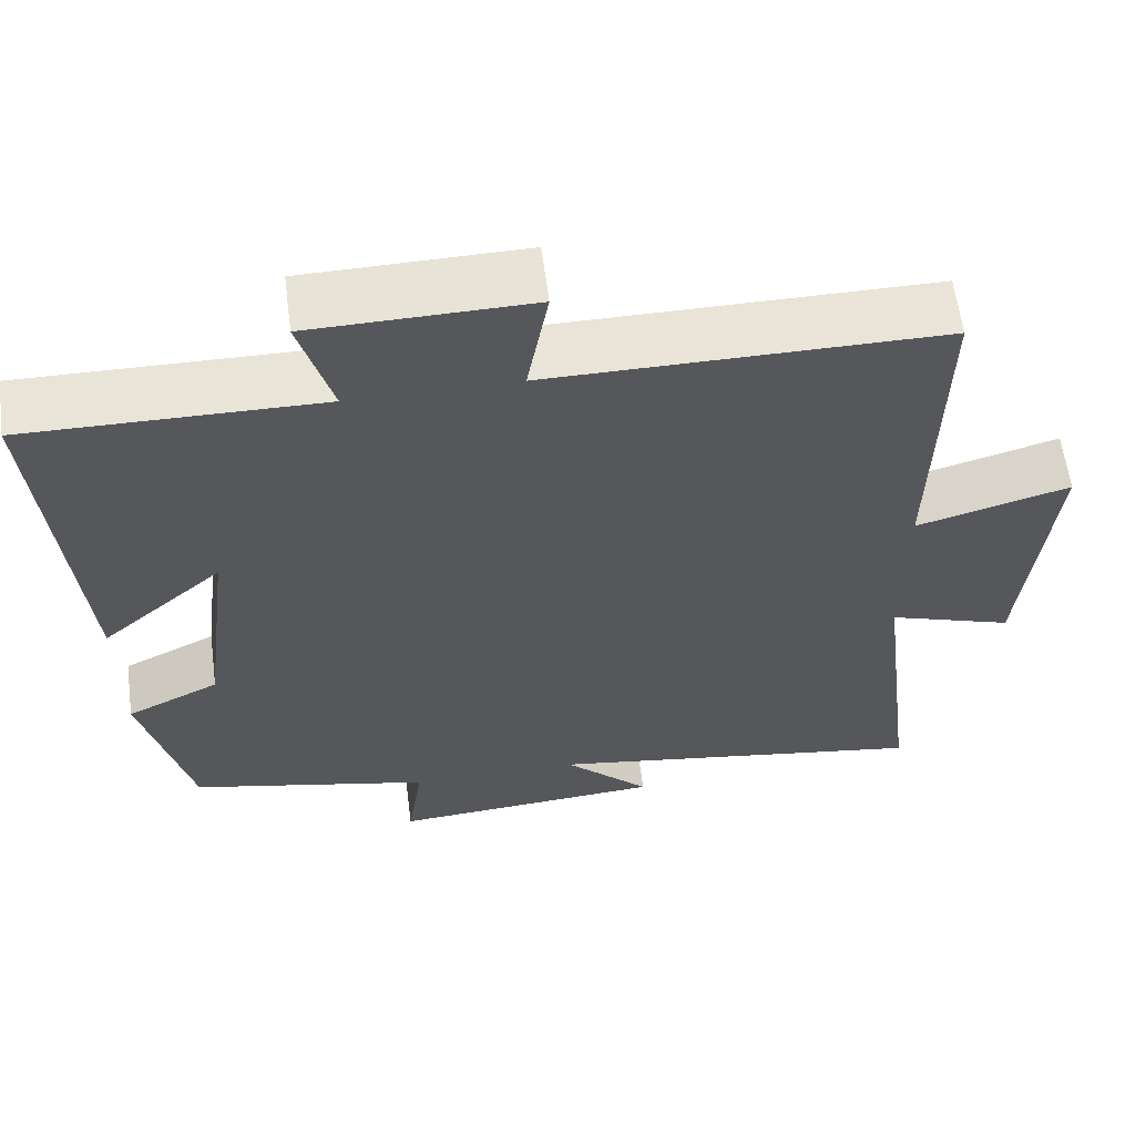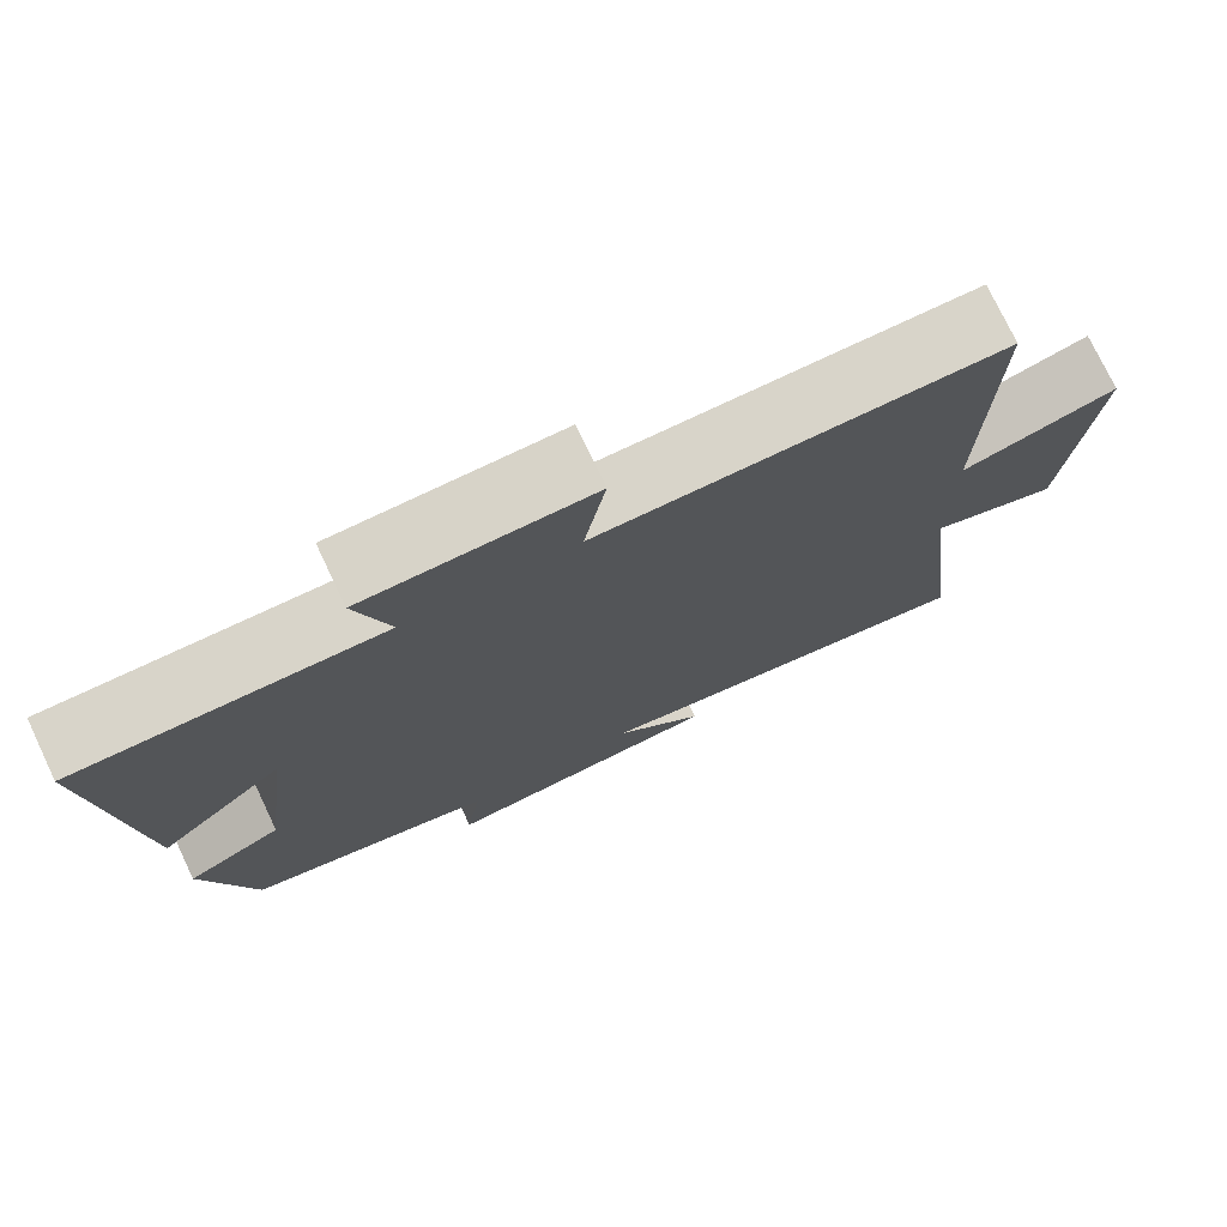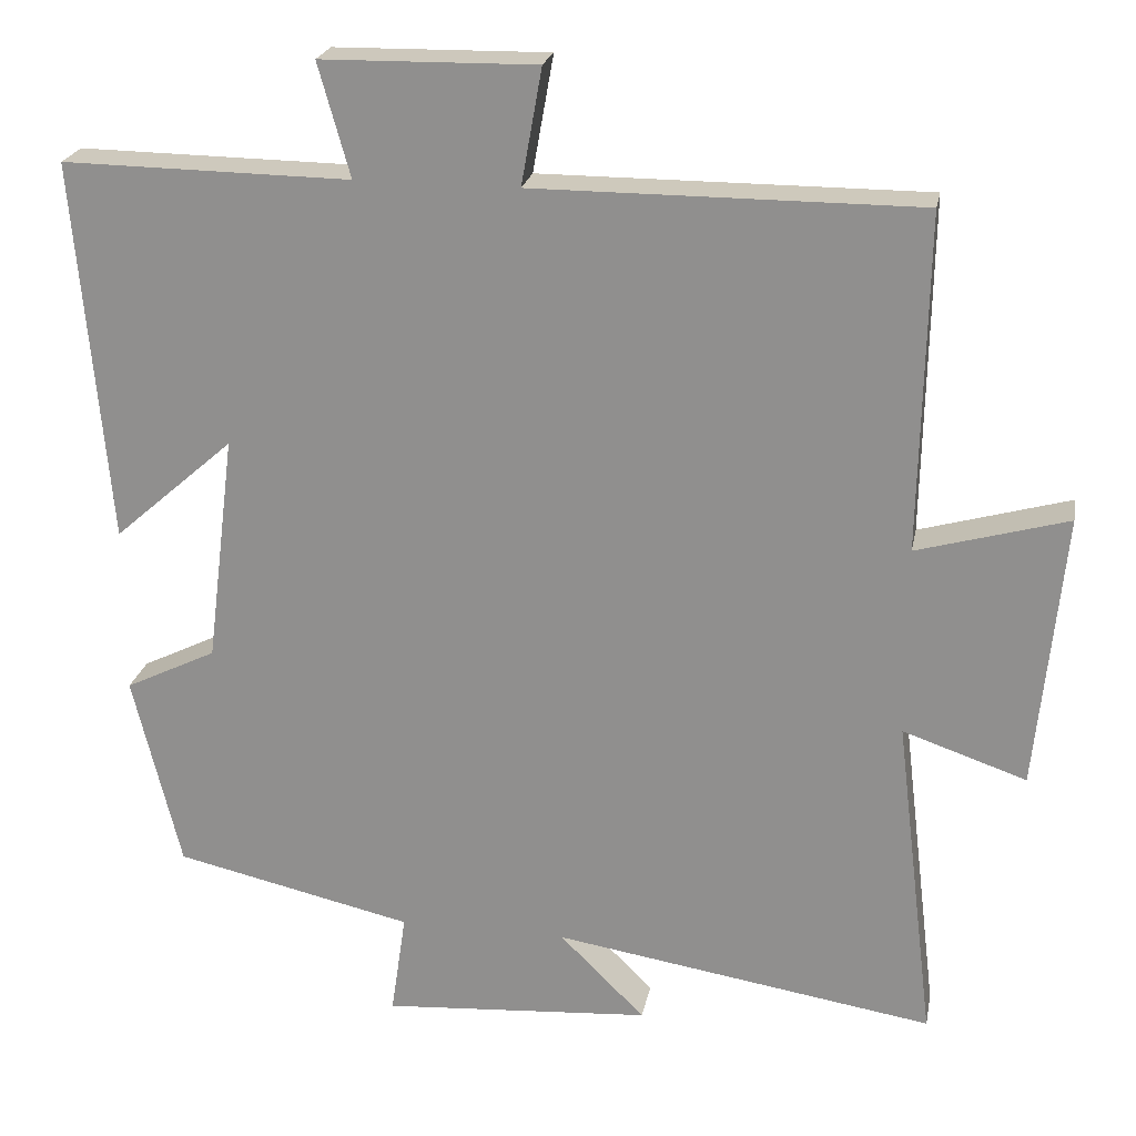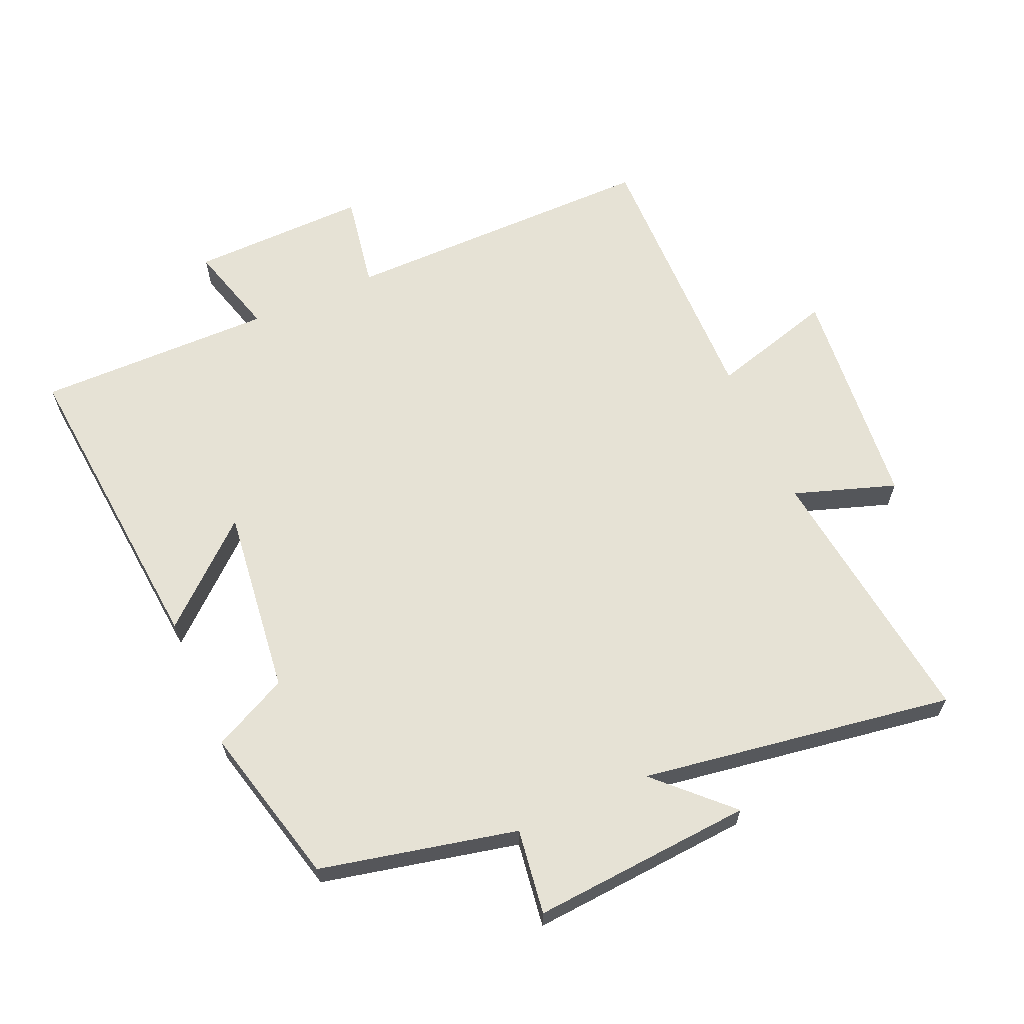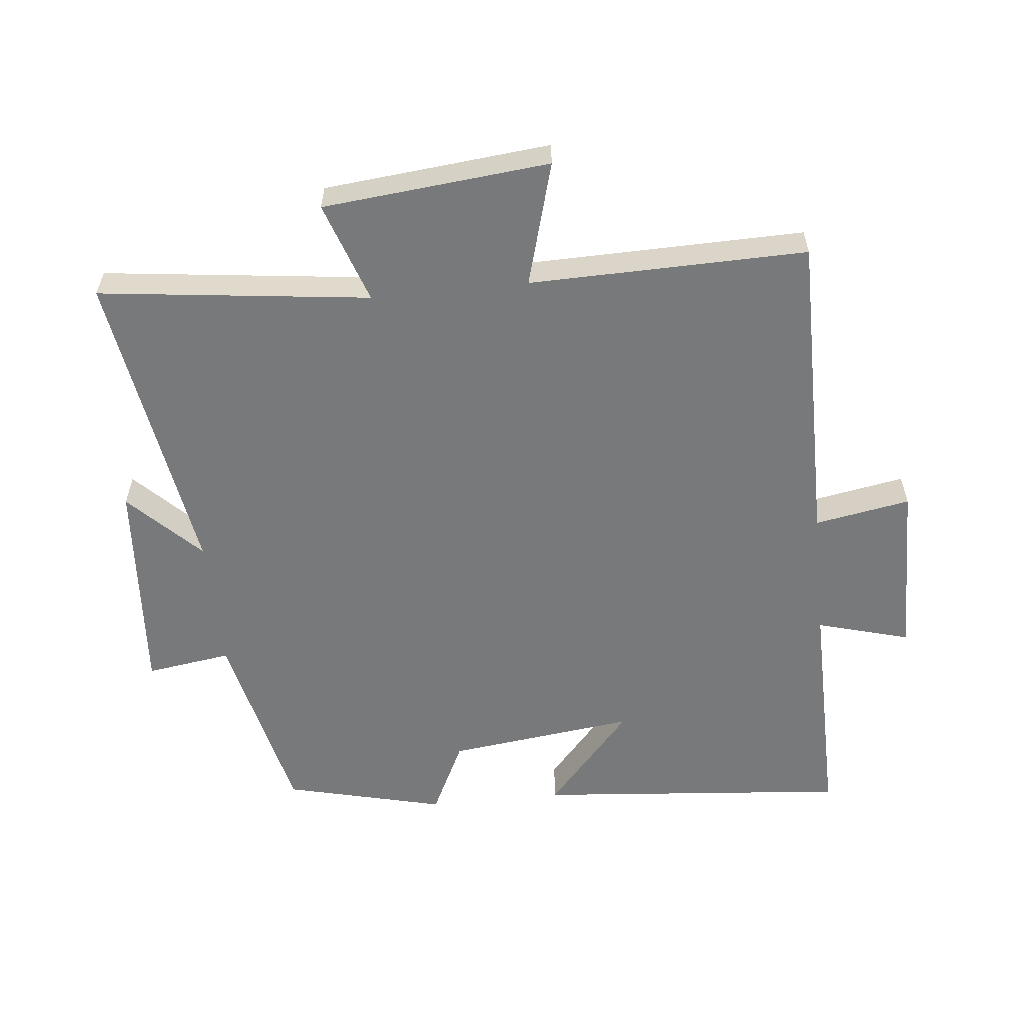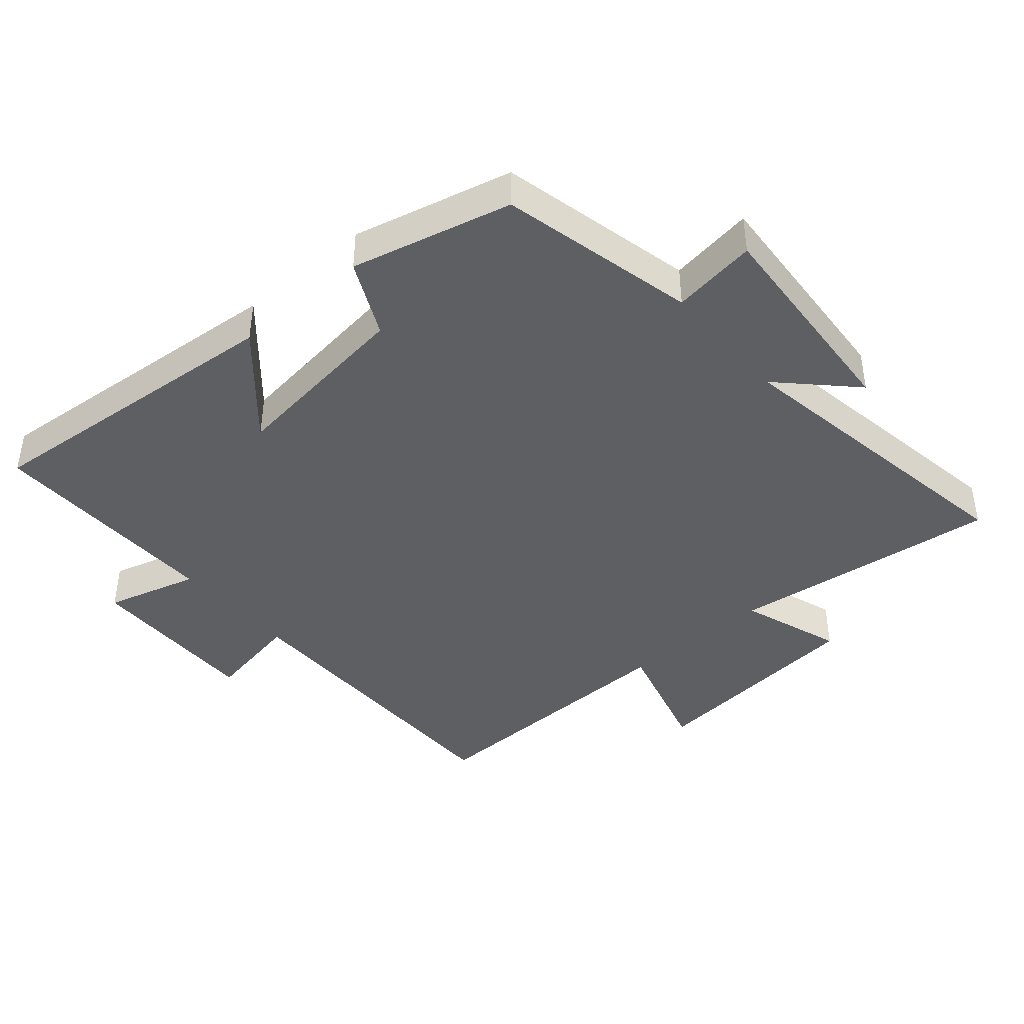
<metadata>
{"format":"obj","ext":"obj","renderer":"f3d","projection":"perspective","resolution":1024,"background":"white","views":[{"elev":61.0,"azim":172.6,"up":"+Z"},{"elev":75.6,"azim":154.6,"up":"+Z"},{"elev":22.4,"azim":-169.3,"up":"+Z"},{"elev":63.9,"azim":156.1,"up":"+Y"},{"elev":-57.7,"azim":-84.1,"up":"+Y"},{"elev":-41.9,"azim":130.7,"up":"+Y"}]}
</metadata>
<code>
v 0.44 0.07 -0.432
v 0.14 0.07 -0.5
v 0.159 0.07 -0.63
v -0.179 0.07 -0.606
v -0.072 0.07 -0.5
v -0.55 0.07 -0.576
v -0.5 0.07 -0.163
v -0.655 0.07 -0.216
v -0.689 0.07 0.13
v -0.5 0.07 0.077
v -0.508 0.07 0.5
v -0.024 0.07 0.5
v -0.05 0.07 0.646
v 0.22 0.07 0.642
v 0.18 0.07 0.5
v 0.542 0.07 0.505
v 0.5 0.07 0.025
v 0.349 0.07 0.157
v 0.385 0.07 -0.131
v 0.5 0.07 -0.187
v 0.44 0 -0.432
v 0.14 0 -0.5
v 0.159 0 -0.63
v -0.179 0 -0.606
v -0.072 0 -0.5
v -0.55 0 -0.576
v -0.5 0 -0.163
v -0.655 0 -0.216
v -0.689 0 0.13
v -0.5 0 0.077
v -0.508 0 0.5
v -0.024 0 0.5
v -0.05 0 0.646
v 0.22 0 0.642
v 0.18 0 0.5
v 0.542 0 0.505
v 0.5 0 0.025
v 0.349 0 0.157
v 0.385 0 -0.131
v 0.5 0 -0.187
f 19 20 1 2
f 18 19 2
f 15 16 17 18
f 15 18 2
f 12 13 14 15
f 12 15 2
f 12 2 3
f 11 12 3
f 10 11 3
f 7 8 9 10
f 7 10 3
f 5 6 7
f 5 7 3
f 3 4 5
f 22 21 40 39
f 22 39 38
f 38 37 36 35
f 22 38 35
f 35 34 33 32
f 22 35 32
f 23 22 32
f 23 32 31
f 23 31 30
f 30 29 28 27
f 23 30 27
f 27 26 25
f 23 27 25
f 25 24 23
f 1 21 22 2
f 2 22 23 3
f 3 23 24 4
f 4 24 25 5
f 5 25 26 6
f 6 26 27 7
f 7 27 28 8
f 8 28 29 9
f 9 29 30 10
f 10 30 31 11
f 11 31 32 12
f 12 32 33 13
f 13 33 34 14
f 14 34 35 15
f 15 35 36 16
f 16 36 37 17
f 17 37 38 18
f 18 38 39 19
f 19 39 40 20
f 20 40 21 1

</code>
